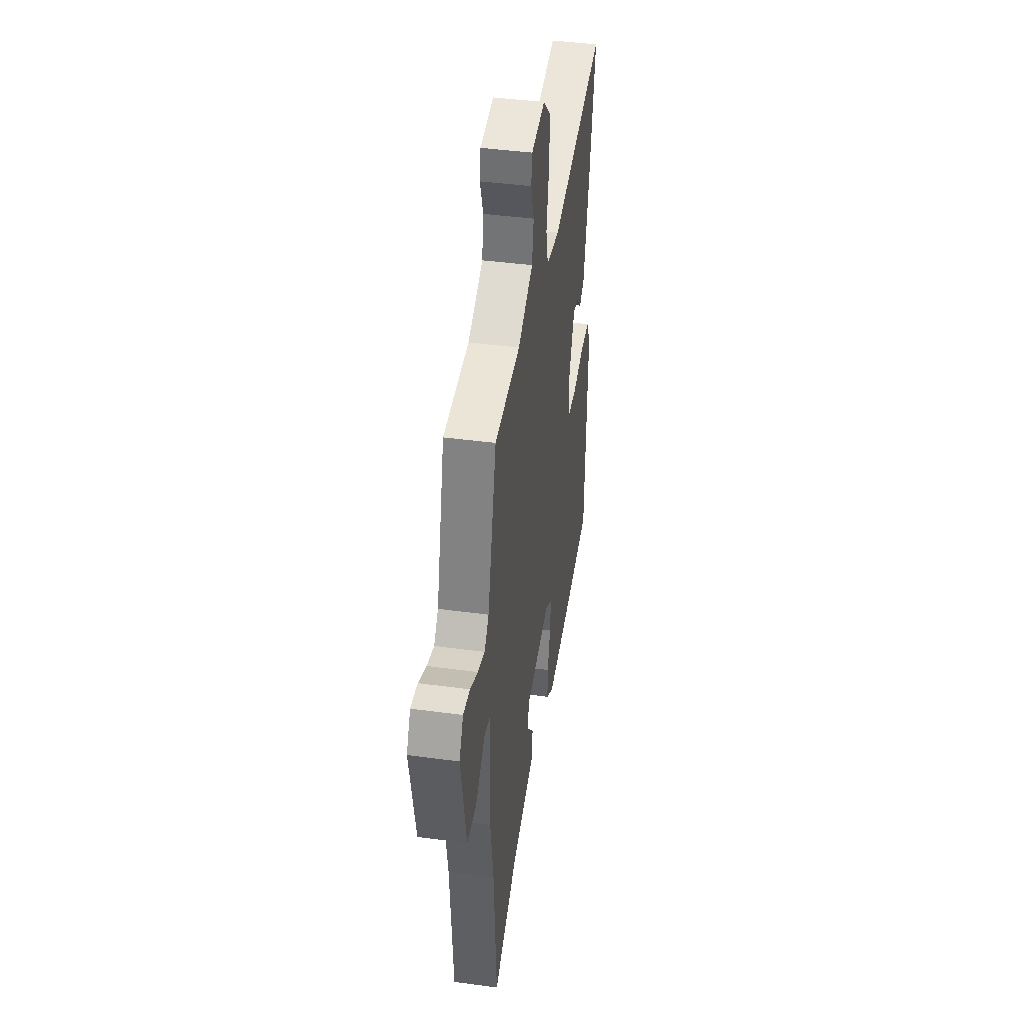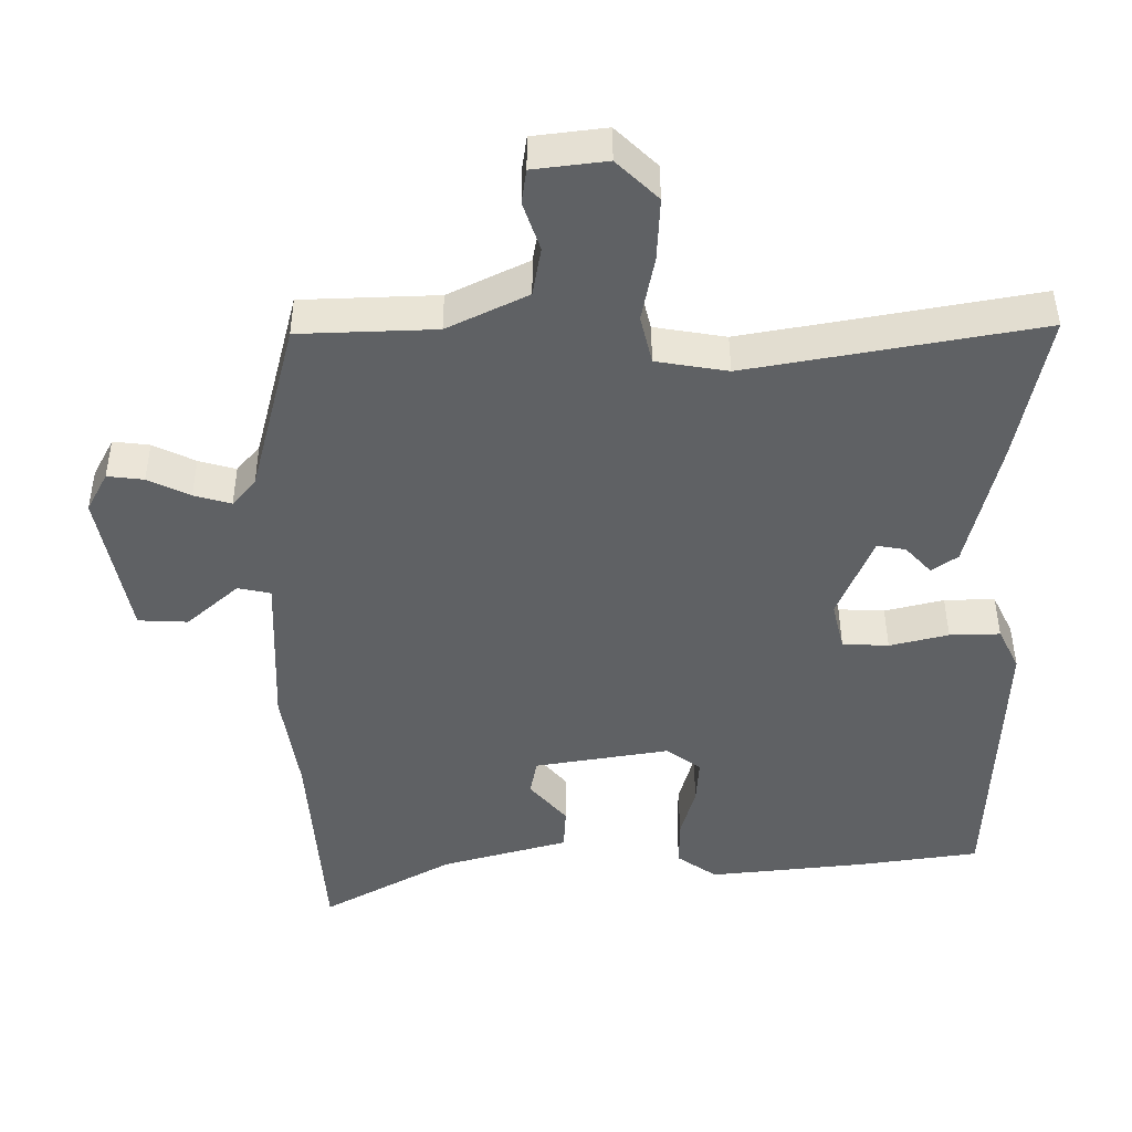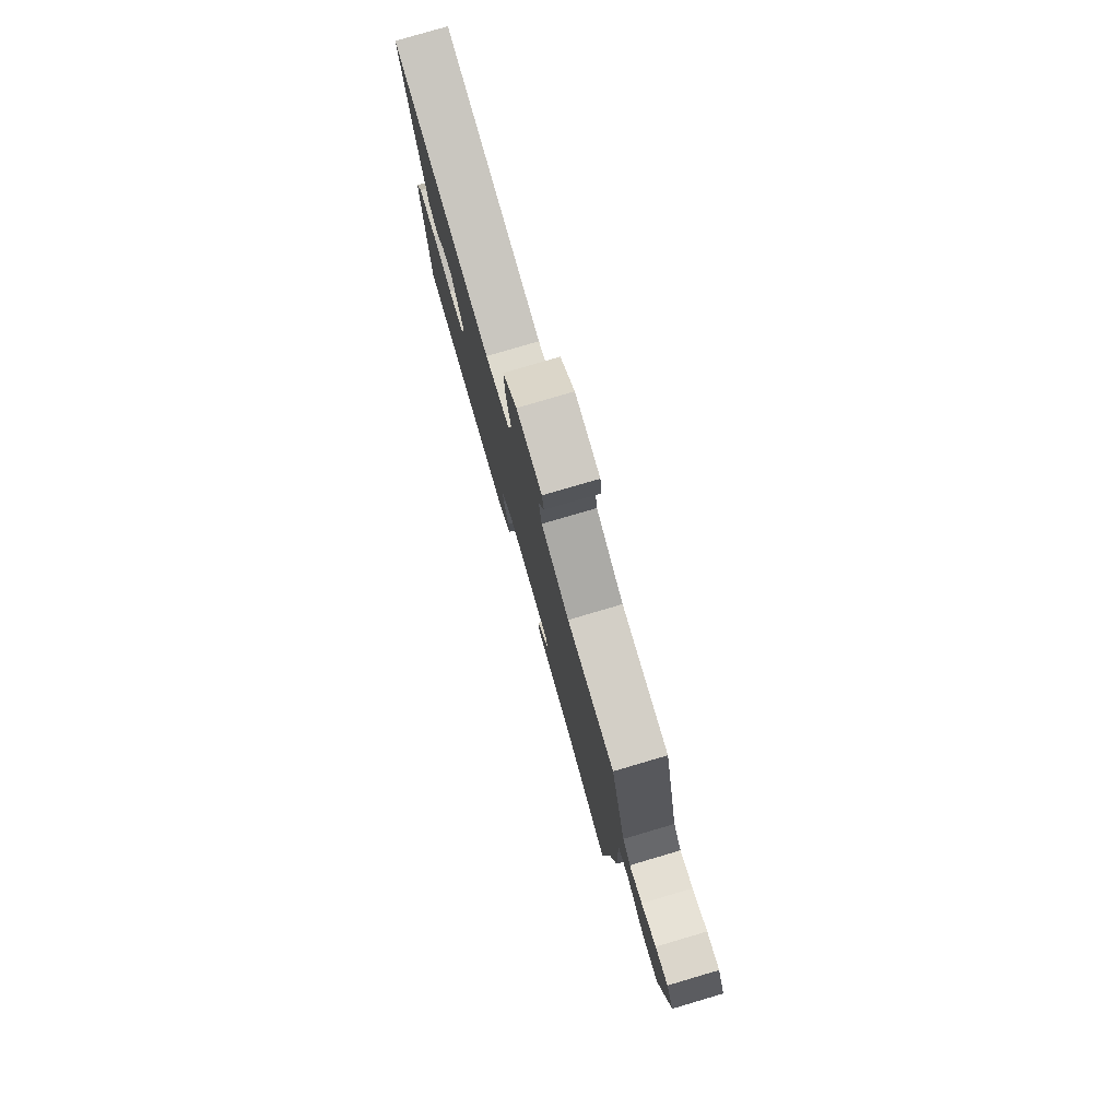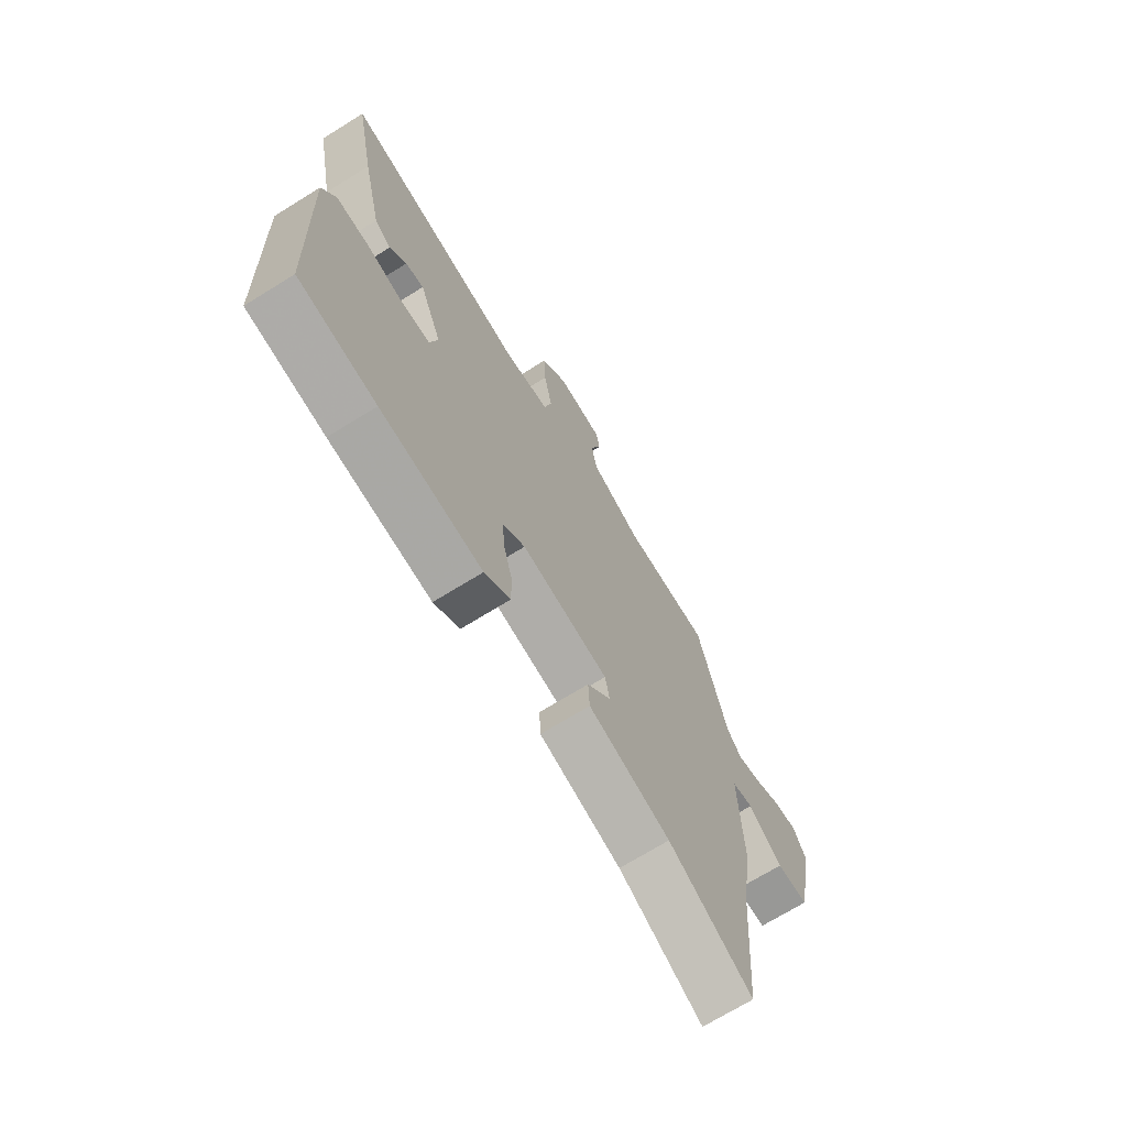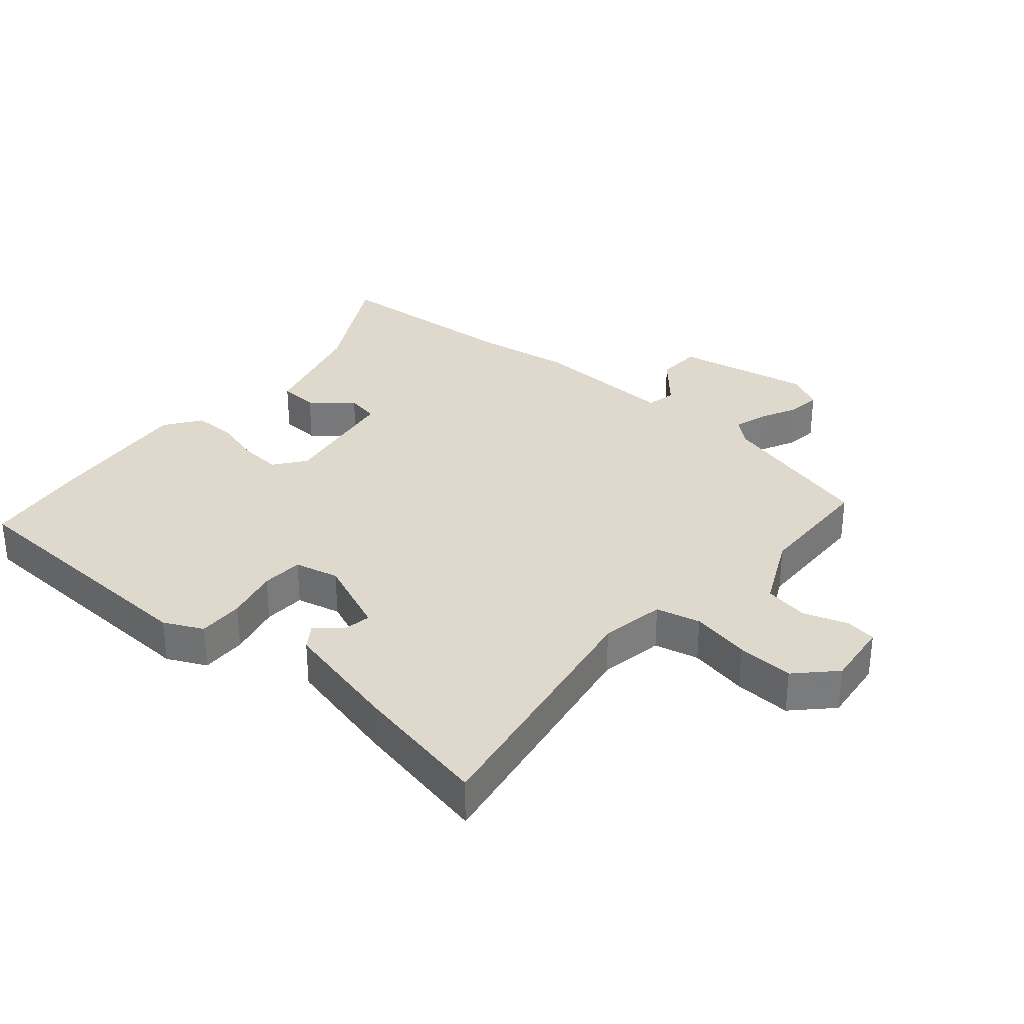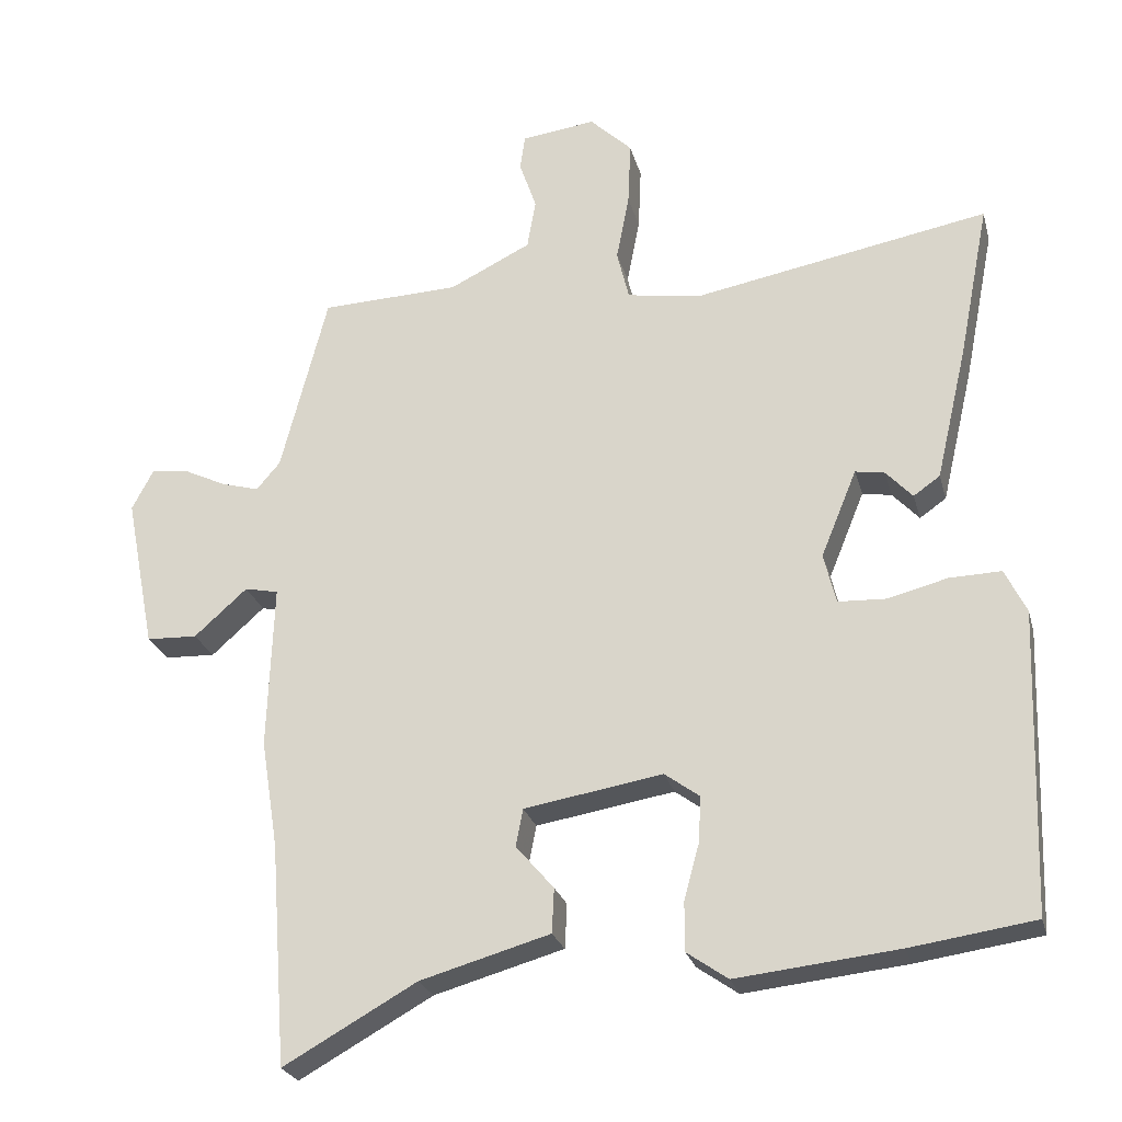
<metadata>
{"format":"obj","ext":"obj","renderer":"f3d","projection":"perspective","resolution":1024,"background":"white","views":[{"elev":42.4,"azim":99.2,"up":"+Z"},{"elev":43.9,"azim":179.8,"up":"+Z"},{"elev":79.4,"azim":73.6,"up":"+Z"},{"elev":-70.4,"azim":-58.2,"up":"+Z"},{"elev":32.1,"azim":-49.1,"up":"+Y"},{"elev":-25.2,"azim":-165.8,"up":"+Z"}]}
</metadata>
<code>
v -0.335 0.07 -0.524
v -0.508 0.07 -0.499
v -0.523 0.07 -0.079
v -0.493 0.07 -0.018
v -0.421 0.07 -0.02
v -0.337 0.07 -0.041
v -0.271 0.07 -0.038
v -0.254 0.07 0.032
v -0.304 0.07 0.154
v -0.345 0.07 0.147
v -0.382 0.07 0.107
v -0.419 0.07 0.133
v -0.463 0.07 0.321
v -0.506 0.07 0.539
v -0.092 0.07 0.464
v 0.01 0.07 0.481
v 0.027 0.07 0.551
v 0.009 0.07 0.645
v 0.005 0.07 0.735
v 0.064 0.07 0.792
v 0.168 0.07 0.779
v 0.175 0.07 0.73
v 0.151 0.07 0.66
v 0.163 0.07 0.59
v 0.277 0.07 0.534
v 0.471 0.07 0.527
v 0.536 0.07 0.274
v 0.569 0.07 0.235
v 0.622 0.07 0.25
v 0.682 0.07 0.279
v 0.734 0.07 0.285
v 0.764 0.07 0.228
v 0.722 0.07 0.013
v 0.651 0.07 0.01
v 0.577 0.07 0.076
v 0.53 0.07 0.066
v 0.538 0.07 -0.164
v 0.514 0.07 -0.316
v 0.491 0.07 -0.625
v 0.305 0.07 -0.521
v 0.124 0.07 -0.47
v 0.121 0.07 -0.408
v 0.174 0.07 -0.346
v 0.164 0.07 -0.294
v -0.029 0.07 -0.262
v -0.078 0.07 -0.298
v -0.074 0.07 -0.363
v -0.053 0.07 -0.44
v -0.053 0.07 -0.508
v -0.11 0.07 -0.548
v -0.335 0 -0.524
v -0.508 0 -0.499
v -0.523 0 -0.079
v -0.493 0 -0.018
v -0.421 0 -0.02
v -0.337 0 -0.041
v -0.271 0 -0.038
v -0.254 0 0.032
v -0.304 0 0.154
v -0.345 0 0.147
v -0.382 0 0.107
v -0.419 0 0.133
v -0.463 0 0.321
v -0.506 0 0.539
v -0.092 0 0.464
v 0.01 0 0.481
v 0.027 0 0.551
v 0.009 0 0.645
v 0.005 0 0.735
v 0.064 0 0.792
v 0.168 0 0.779
v 0.175 0 0.73
v 0.151 0 0.66
v 0.163 0 0.59
v 0.277 0 0.534
v 0.471 0 0.527
v 0.536 0 0.274
v 0.569 0 0.235
v 0.622 0 0.25
v 0.682 0 0.279
v 0.734 0 0.285
v 0.764 0 0.228
v 0.722 0 0.013
v 0.651 0 0.01
v 0.577 0 0.076
v 0.53 0 0.066
v 0.538 0 -0.164
v 0.514 0 -0.316
v 0.491 0 -0.625
v 0.305 0 -0.521
v 0.124 0 -0.47
v 0.121 0 -0.408
v 0.174 0 -0.346
v 0.164 0 -0.294
v -0.029 0 -0.262
v -0.078 0 -0.298
v -0.074 0 -0.363
v -0.053 0 -0.44
v -0.053 0 -0.508
v -0.11 0 -0.548
f 47 48 49 50
f 46 47 50 1
f 40 41 42 43
f 38 39 40 43
f 36 37 38 43
f 36 43 44
f 32 33 34 35
f 32 35 36
f 29 30 31 32
f 28 29 32 36
f 27 28 36 44
f 25 26 27 44
f 20 21 22 23
f 20 23 24
f 17 18 19 20
f 17 20 24
f 16 17 24 25
f 12 13 14 15
f 10 11 12 15
f 9 10 15 16
f 8 9 16 25
f 3 4 5 6
f 3 6 7
f 46 1 2 3
f 45 46 3 7
f 25 44 45
f 7 8 25 45
f 100 99 98 97
f 51 100 97 96
f 93 92 91 90
f 93 90 89 88
f 93 88 87 86
f 94 93 86
f 85 84 83 82
f 86 85 82
f 82 81 80 79
f 86 82 79 78
f 94 86 78 77
f 94 77 76 75
f 73 72 71 70
f 74 73 70
f 70 69 68 67
f 74 70 67
f 75 74 67 66
f 65 64 63 62
f 65 62 61 60
f 66 65 60 59
f 75 66 59 58
f 56 55 54 53
f 57 56 53
f 53 52 51 96
f 57 53 96 95
f 95 94 75
f 95 75 58 57
f 1 51 52 2
f 2 52 53 3
f 3 53 54 4
f 4 54 55 5
f 5 55 56 6
f 6 56 57 7
f 7 57 58 8
f 8 58 59 9
f 9 59 60 10
f 10 60 61 11
f 11 61 62 12
f 12 62 63 13
f 13 63 64 14
f 14 64 65 15
f 15 65 66 16
f 16 66 67 17
f 17 67 68 18
f 18 68 69 19
f 19 69 70 20
f 20 70 71 21
f 21 71 72 22
f 22 72 73 23
f 23 73 74 24
f 24 74 75 25
f 25 75 76 26
f 26 76 77 27
f 27 77 78 28
f 28 78 79 29
f 29 79 80 30
f 30 80 81 31
f 31 81 82 32
f 32 82 83 33
f 33 83 84 34
f 34 84 85 35
f 35 85 86 36
f 36 86 87 37
f 37 87 88 38
f 38 88 89 39
f 39 89 90 40
f 40 90 91 41
f 41 91 92 42
f 42 92 93 43
f 43 93 94 44
f 44 94 95 45
f 45 95 96 46
f 46 96 97 47
f 47 97 98 48
f 48 98 99 49
f 49 99 100 50
f 50 100 51 1

</code>
